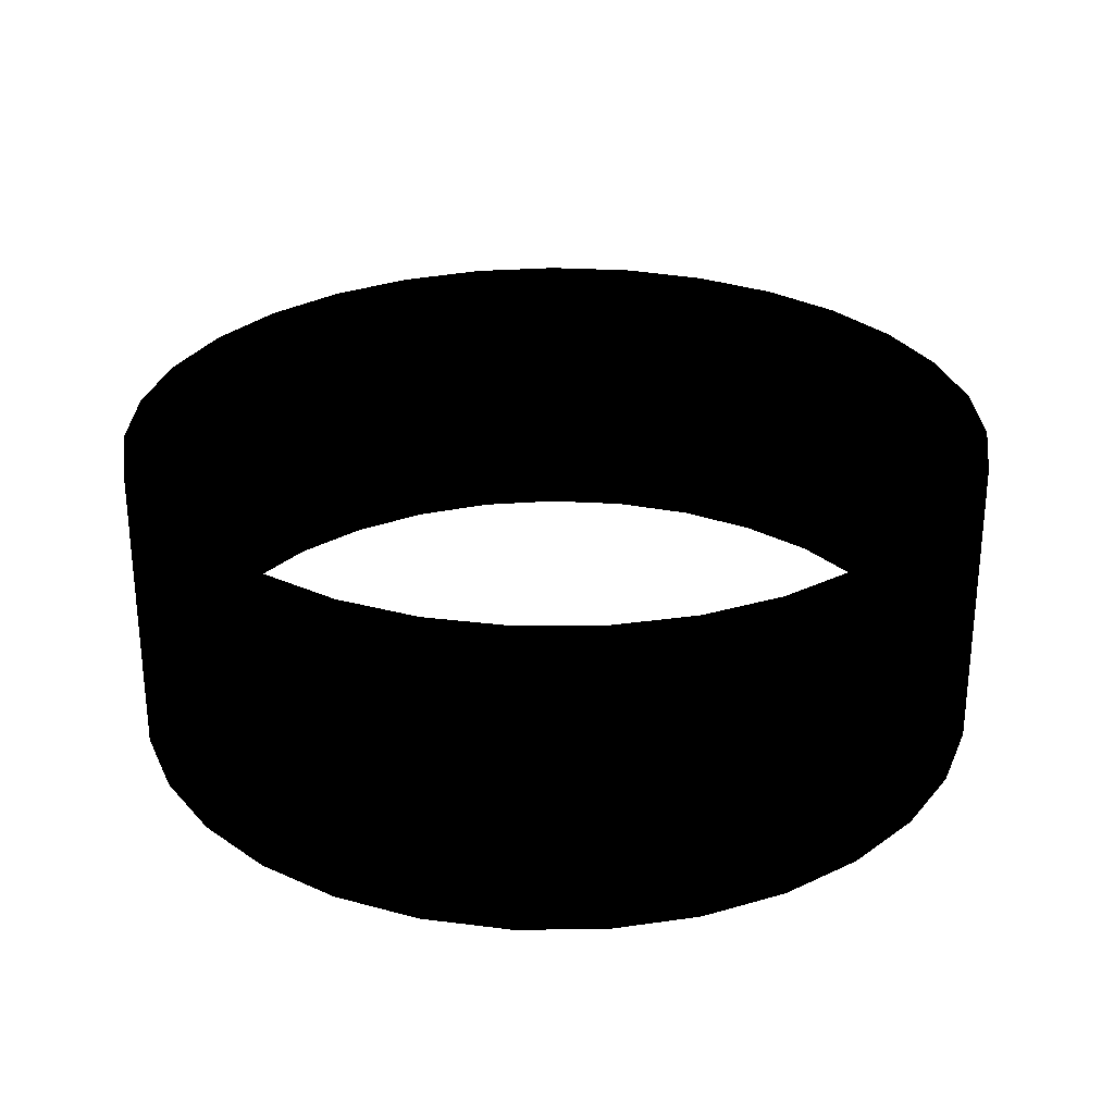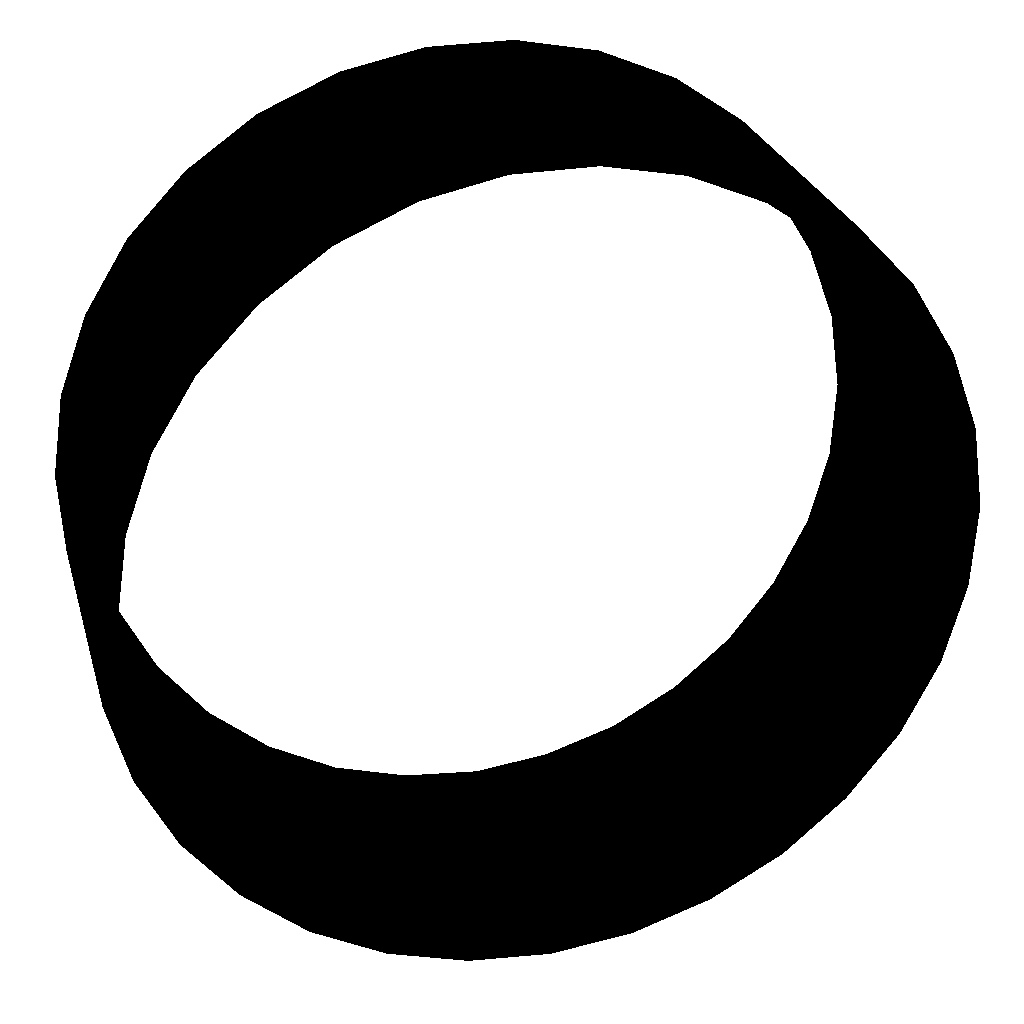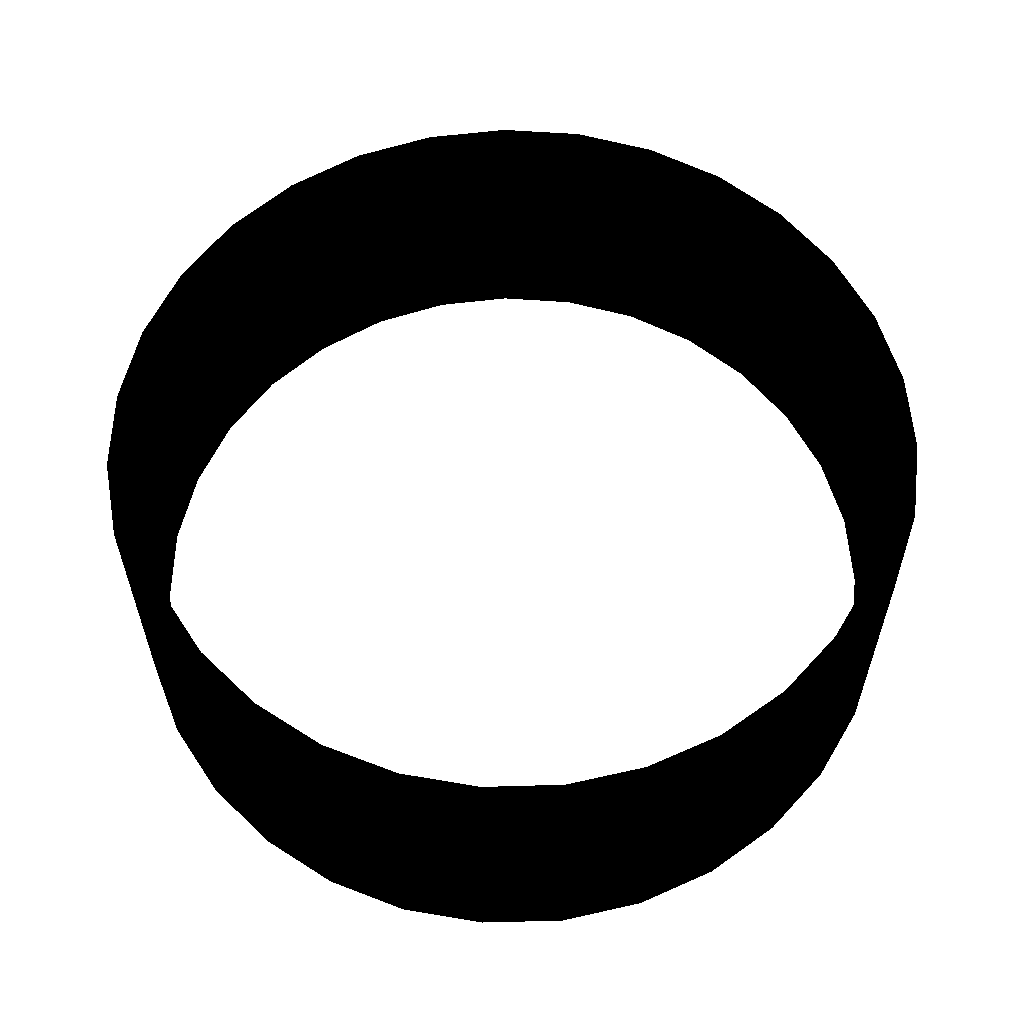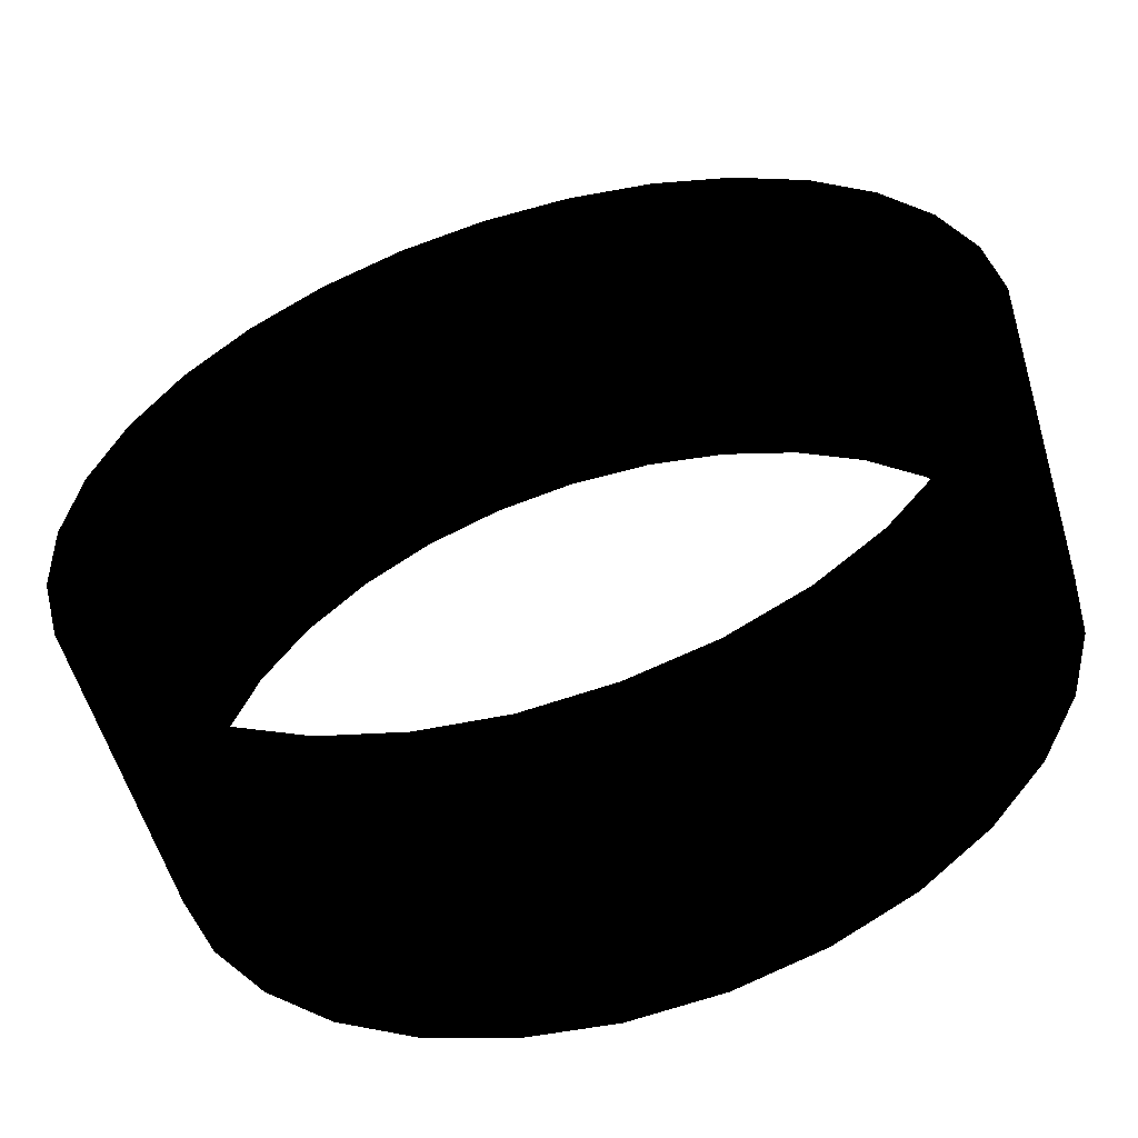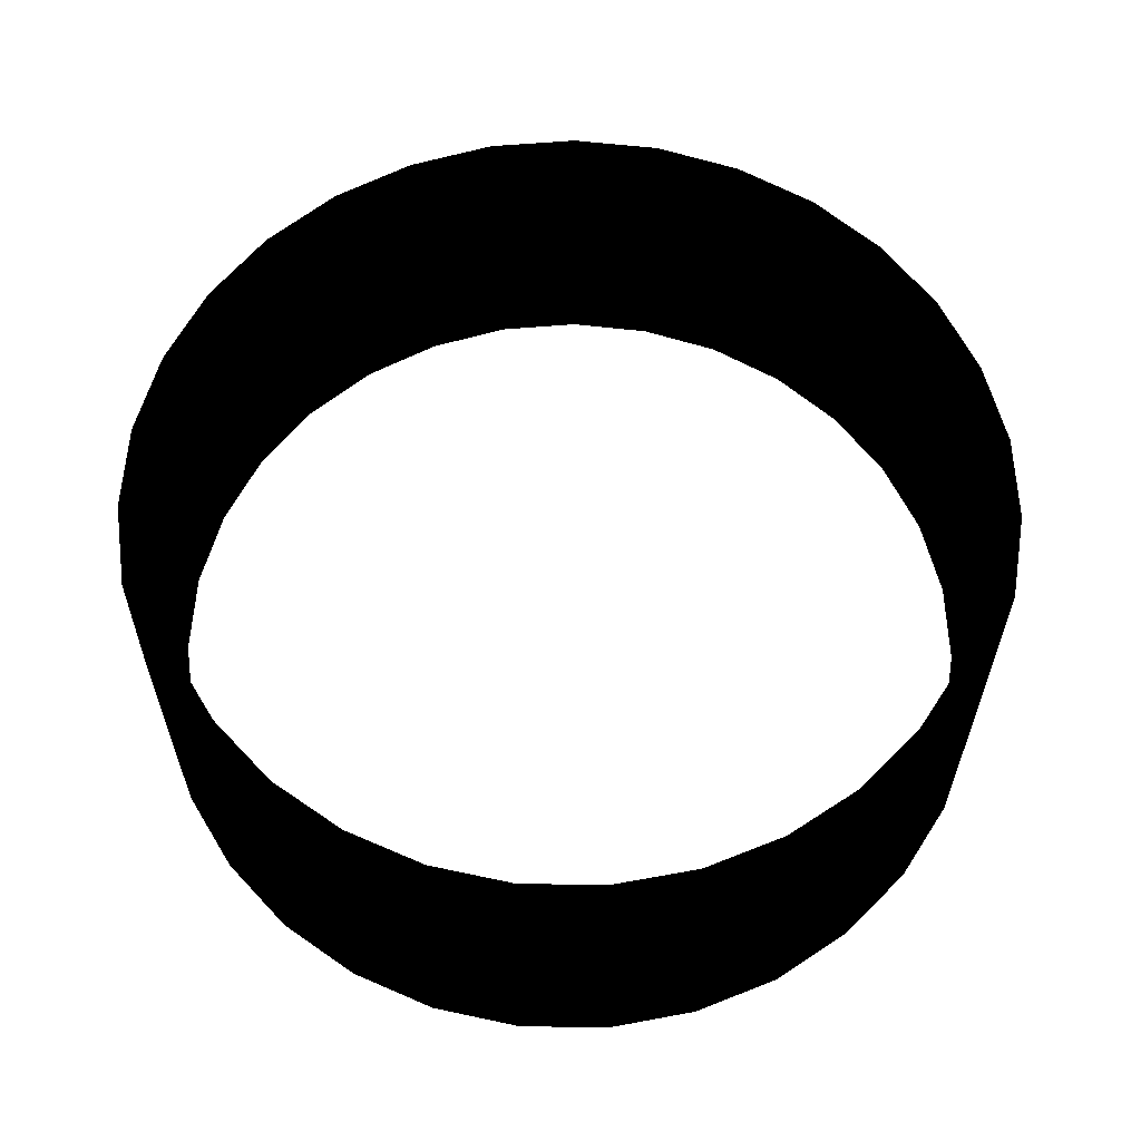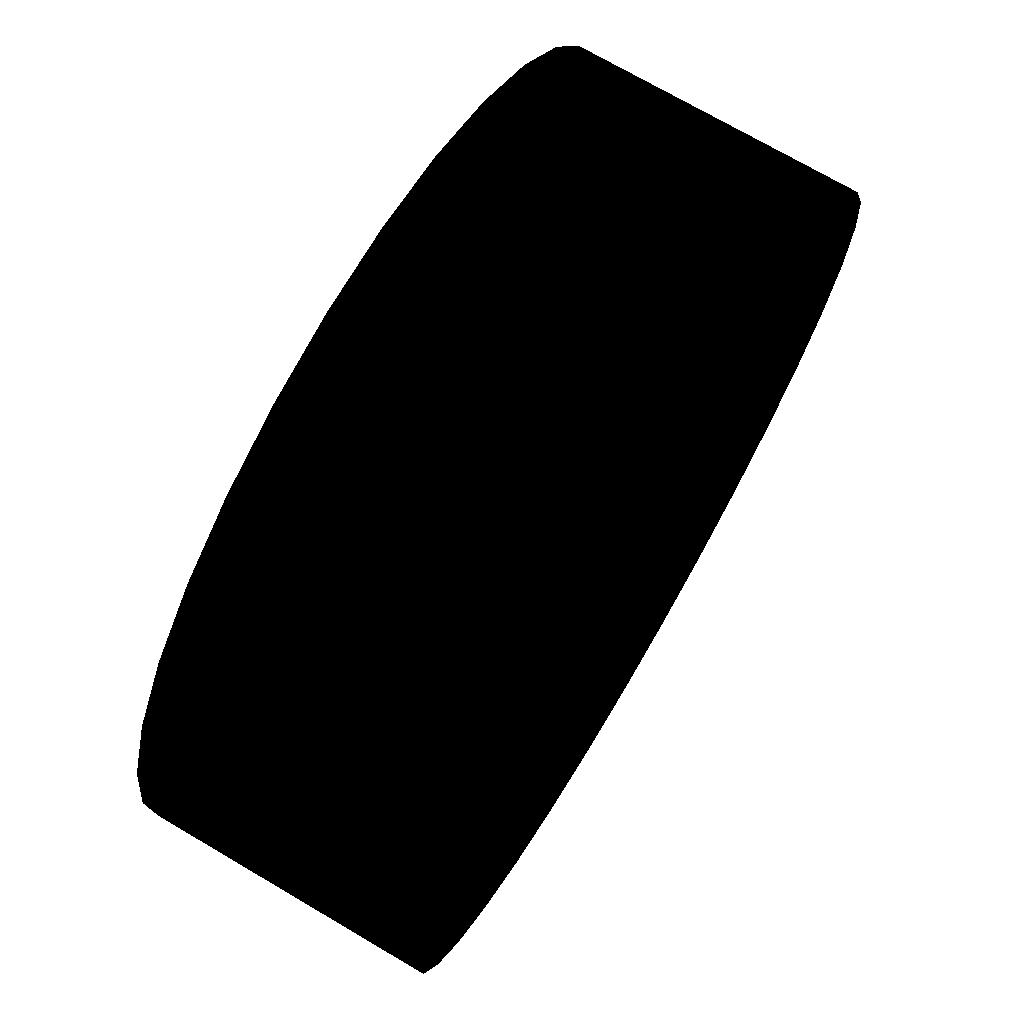
<metadata>
{"format":"obj","ext":"obj","renderer":"f3d","projection":"perspective","resolution":1024,"background":"white","views":[{"elev":28.4,"azim":45.8,"up":"+Y"},{"elev":27.8,"azim":-15.2,"up":"+Z"},{"elev":58.9,"azim":-129.2,"up":"+Y"},{"elev":-57.0,"azim":16.4,"up":"+Z"},{"elev":60.4,"azim":116.9,"up":"+Y"},{"elev":72.8,"azim":-59.6,"up":"+Z"}]}
</metadata>
<code>
v -0.501 0.974 -0.389 0 0 0
v -0.679 0.974 -0.371 0 0 0
v -0.501 0.35 -0.389 0 0 0
v -0.679 0.35 -0.371 0 0 0
v -0.851 0.974 -0.317 0 0 0
v -0.851 0.35 -0.317 0 0 0
v -1.008 0.974 -0.23 0 0 0
v -1.008 0.35 -0.23 0 0 0
v -1.144 0.974 -0.112 0 0 0
v -1.144 0.35 -0.112 0 0 0
v -1.254 0.974 0.03 0 0 0
v -1.254 0.35 0.03 0 0 0
v -1.333 0.974 0.192 0 0 0
v -1.333 0.35 0.192 0 0 0
v -1.378 0.974 0.366 0 0 0
v -1.378 0.35 0.366 0 0 0
v -1.387 0.974 0.546 0 0 0
v -1.387 0.35 0.546 0 0 0
v -1.36 0.974 0.724 0 0 0
v -1.36 0.35 0.724 0 0 0
v -1.298 0.974 0.893 0 0 0
v -1.298 0.35 0.893 0 0 0
v -1.203 0.974 1.046 0 0 0
v -1.203 0.35 1.046 0 0 0
v -1.079 0.974 1.176 0 0 0
v -1.079 0.35 1.176 0 0 0
v -0.932 0.974 1.279 0 0 0
v -0.932 0.35 1.279 0 0 0
v -0.766 0.974 1.35 0 0 0
v -0.766 0.35 1.35 0 0 0
v -0.59 0.974 1.386 0 0 0
v -0.59 0.35 1.386 0 0 0
v -0.411 0.974 1.386 0 0 0
v -0.411 0.35 1.386 0 0 0
v -0.235 0.974 1.35 0 0 0
v -0.235 0.35 1.35 0 0 0
v -0.07 0.974 1.279 0 0 0
v -0.07 0.35 1.279 0 0 0
v 0.078 0.974 1.176 0 0 0
v 0.078 0.35 1.176 0 0 0
v 0.201 0.974 1.046 0 0 0
v 0.201 0.35 1.046 0 0 0
v 0.296 0.974 0.893 0 0 0
v 0.296 0.35 0.893 0 0 0
v 0.359 0.974 0.724 0 0 0
v 0.359 0.35 0.724 0 0 0
v 0.386 0.974 0.546 0 0 0
v 0.386 0.35 0.546 0 0 0
v 0.377 0.974 0.366 0 0 0
v 0.377 0.35 0.366 0 0 0
v 0.332 0.974 0.192 0 0 0
v 0.332 0.35 0.192 0 0 0
v 0.253 0.974 0.03 0 0 0
v 0.253 0.35 0.03 0 0 0
v 0.143 0.974 -0.112 0 0 0
v 0.143 0.35 -0.112 0 0 0
v 0.007 0.974 -0.23 0 0 0
v 0.007 0.35 -0.23 0 0 0
v -0.151 0.974 -0.317 0 0 0
v -0.151 0.35 -0.317 0 0 0
v -0.322 0.974 -0.371 0 0 0
v -0.322 0.35 -0.371 0 0 0
v -0.501 0.974 -0.389 0 0 0
v -0.501 0.35 -0.389 0 0 0
v -0.668 0.974 -0.317 0 0 0
v -0.501 0.974 -0.335 0 0 0
v -0.501 0.371 -0.335 0 0 0
v -0.668 0.371 -0.317 0 0 0
v -0.829 0.974 -0.267 0 0 0
v -0.829 0.371 -0.267 0 0 0
v -0.977 0.974 -0.185 0 0 0
v -0.977 0.371 -0.185 0 0 0
v -1.105 0.974 -0.075 0 0 0
v -1.105 0.371 -0.075 0 0 0
v -1.208 0.974 0.059 0 0 0
v -1.208 0.371 0.059 0 0 0
v -1.282 0.974 0.211 0 0 0
v -1.282 0.371 0.211 0 0 0
v -1.324 0.974 0.374 0 0 0
v -1.324 0.371 0.374 0 0 0
v -1.333 0.974 0.543 0 0 0
v -1.333 0.371 0.543 0 0 0
v -1.307 0.974 0.71 0 0 0
v -1.307 0.371 0.71 0 0 0
v -1.249 0.974 0.869 0 0 0
v -1.249 0.371 0.869 0 0 0
v -1.16 0.974 1.012 0 0 0
v -1.16 0.371 1.012 0 0 0
v -1.043 0.974 1.134 0 0 0
v -1.043 0.371 1.134 0 0 0
v -0.905 0.974 1.231 0 0 0
v -0.905 0.371 1.231 0 0 0
v -0.75 0.974 1.298 0 0 0
v -0.75 0.371 1.298 0 0 0
v -0.585 0.974 1.332 0 0 0
v -0.585 0.371 1.332 0 0 0
v -0.416 0.974 1.332 0 0 0
v -0.416 0.371 1.332 0 0 0
v -0.251 0.974 1.298 0 0 0
v -0.251 0.371 1.298 0 0 0
v -0.096 0.974 1.231 0 0 0
v -0.096 0.371 1.231 0 0 0
v 0.042 0.974 1.134 0 0 0
v 0.042 0.371 1.134 0 0 0
v 0.158 0.974 1.012 0 0 0
v 0.158 0.371 1.012 0 0 0
v 0.247 0.974 0.869 0 0 0
v 0.247 0.371 0.869 0 0 0
v 0.306 0.974 0.71 0 0 0
v 0.306 0.371 0.71 0 0 0
v 0.331 0.974 0.543 0 0 0
v 0.331 0.371 0.543 0 0 0
v 0.323 0.974 0.374 0 0 0
v 0.323 0.371 0.374 0 0 0
v 0.281 0.974 0.211 0 0 0
v 0.281 0.371 0.211 0 0 0
v 0.206 0.974 0.059 0 0 0
v 0.206 0.371 0.059 0 0 0
v 0.103 0.974 -0.075 0 0 0
v 0.103 0.371 -0.075 0 0 0
v -0.025 0.974 -0.185 0 0 0
v -0.025 0.371 -0.185 0 0 0
v -0.172 0.974 -0.267 0 0 0
v -0.172 0.371 -0.267 0 0 0
v -0.333 0.974 -0.317 0 0 0
v -0.333 0.371 -0.317 0 0 0
v -0.501 0.974 -0.335 0 0 0
v -0.501 0.371 -0.335 0 0 0
v -0.501 0.974 -0.389 0 0 0
v -0.501 0.974 -0.335 0 0 0
v -0.679 0.974 -0.371 0 0 0
v -0.668 0.974 -0.317 0 0 0
v -0.333 0.974 -0.317 0 0 0
v -0.851 0.974 -0.317 0 0 0
v -0.322 0.974 -0.371 0 0 0
v -0.829 0.974 -0.267 0 0 0
v -0.172 0.974 -0.267 0 0 0
v -1.008 0.974 -0.23 0 0 0
v -0.151 0.974 -0.317 0 0 0
v -0.977 0.974 -0.185 0 0 0
v -0.025 0.974 -0.185 0 0 0
v -1.144 0.974 -0.112 0 0 0
v 0.007 0.974 -0.23 0 0 0
v -1.105 0.974 -0.075 0 0 0
v 0.103 0.974 -0.075 0 0 0
v -1.254 0.974 0.03 0 0 0
v 0.143 0.974 -0.112 0 0 0
v -1.208 0.974 0.059 0 0 0
v 0.206 0.974 0.059 0 0 0
v -1.333 0.974 0.192 0 0 0
v 0.253 0.974 0.03 0 0 0
v -1.282 0.974 0.211 0 0 0
v 0.281 0.974 0.211 0 0 0
v -1.378 0.974 0.366 0 0 0
v 0.332 0.974 0.192 0 0 0
v -1.324 0.974 0.374 0 0 0
v 0.323 0.974 0.374 0 0 0
v -1.387 0.974 0.546 0 0 0
v 0.377 0.974 0.366 0 0 0
v -1.333 0.974 0.543 0 0 0
v 0.331 0.974 0.543 0 0 0
v -1.36 0.974 0.724 0 0 0
v 0.386 0.974 0.546 0 0 0
v -1.307 0.974 0.71 0 0 0
v 0.306 0.974 0.71 0 0 0
v -1.298 0.974 0.893 0 0 0
v 0.359 0.974 0.724 0 0 0
v -1.249 0.974 0.869 0 0 0
v 0.247 0.974 0.869 0 0 0
v -1.203 0.974 1.046 0 0 0
v 0.296 0.974 0.893 0 0 0
v -1.16 0.974 1.012 0 0 0
v 0.158 0.974 1.012 0 0 0
v -1.079 0.974 1.176 0 0 0
v 0.201 0.974 1.046 0 0 0
v -1.043 0.974 1.134 0 0 0
v 0.042 0.974 1.134 0 0 0
v -0.932 0.974 1.279 0 0 0
v 0.078 0.974 1.176 0 0 0
v -0.905 0.974 1.231 0 0 0
v -0.096 0.974 1.231 0 0 0
v -0.766 0.974 1.35 0 0 0
v -0.07 0.974 1.279 0 0 0
v -0.75 0.974 1.298 0 0 0
v -0.251 0.974 1.298 0 0 0
v -0.59 0.974 1.386 0 0 0
v -0.235 0.974 1.35 0 0 0
v -0.585 0.974 1.332 0 0 0
v -0.416 0.974 1.332 0 0 0
v -0.411 0.974 1.386 0 0 0
f 1 3 2
f 2 3 4
f 2 4 5
f 5 4 6
f 5 6 7
f 7 6 8
f 7 8 9
f 9 8 10
f 9 10 11
f 11 10 12
f 11 12 13
f 13 12 14
f 13 14 15
f 15 14 16
f 15 16 17
f 17 16 18
f 17 18 19
f 19 18 20
f 19 20 21
f 21 20 22
f 21 22 23
f 23 22 24
f 23 24 25
f 25 24 26
f 25 26 27
f 27 26 28
f 27 28 29
f 29 28 30
f 29 30 31
f 31 30 32
f 31 32 33
f 33 32 34
f 33 34 35
f 35 34 36
f 35 36 37
f 37 36 38
f 37 38 39
f 39 38 40
f 39 40 41
f 41 40 42
f 41 42 43
f 43 42 44
f 43 44 45
f 45 44 46
f 45 46 47
f 47 46 48
f 47 48 49
f 49 48 50
f 49 50 51
f 51 50 52
f 51 52 53
f 53 52 54
f 53 54 55
f 55 54 56
f 55 56 57
f 57 56 58
f 57 58 59
f 59 58 60
f 59 60 61
f 61 60 62
f 61 62 63
f 63 62 64
f 65 67 66
f 68 67 65
f 69 68 65
f 70 68 69
f 71 70 69
f 72 70 71
f 73 72 71
f 74 72 73
f 75 74 73
f 76 74 75
f 77 76 75
f 78 76 77
f 79 78 77
f 80 78 79
f 81 80 79
f 82 80 81
f 83 82 81
f 84 82 83
f 85 84 83
f 86 84 85
f 87 86 85
f 88 86 87
f 89 88 87
f 90 88 89
f 91 90 89
f 92 90 91
f 93 92 91
f 94 92 93
f 95 94 93
f 96 94 95
f 97 96 95
f 98 96 97
f 99 98 97
f 100 98 99
f 101 100 99
f 102 100 101
f 103 102 101
f 104 102 103
f 105 104 103
f 106 104 105
f 107 106 105
f 108 106 107
f 109 108 107
f 110 108 109
f 111 110 109
f 112 110 111
f 113 112 111
f 114 112 113
f 115 114 113
f 116 114 115
f 117 116 115
f 118 116 117
f 119 118 117
f 120 118 119
f 121 120 119
f 122 120 121
f 123 122 121
f 124 122 123
f 125 124 123
f 126 124 125
f 127 126 125
f 128 126 127
f 129 131 130
f 130 131 132
f 133 129 130
f 131 134 132
f 135 129 133
f 132 134 136
f 137 135 133
f 134 138 136
f 139 135 137
f 136 138 140
f 141 139 137
f 138 142 140
f 143 139 141
f 140 142 144
f 145 143 141
f 142 146 144
f 147 143 145
f 144 146 148
f 149 147 145
f 146 150 148
f 151 147 149
f 148 150 152
f 153 151 149
f 150 154 152
f 155 151 153
f 152 154 156
f 157 155 153
f 154 158 156
f 159 155 157
f 156 158 160
f 161 159 157
f 158 162 160
f 163 159 161
f 160 162 164
f 165 163 161
f 162 166 164
f 167 163 165
f 164 166 168
f 169 167 165
f 166 170 168
f 171 167 169
f 168 170 172
f 173 171 169
f 170 174 172
f 175 171 173
f 172 174 176
f 177 175 173
f 174 178 176
f 179 175 177
f 176 178 180
f 181 179 177
f 178 182 180
f 183 179 181
f 180 182 184
f 185 183 181
f 182 186 184
f 187 183 185
f 184 186 188
f 189 187 185
f 186 190 188
f 190 187 189
f 188 190 189

</code>
